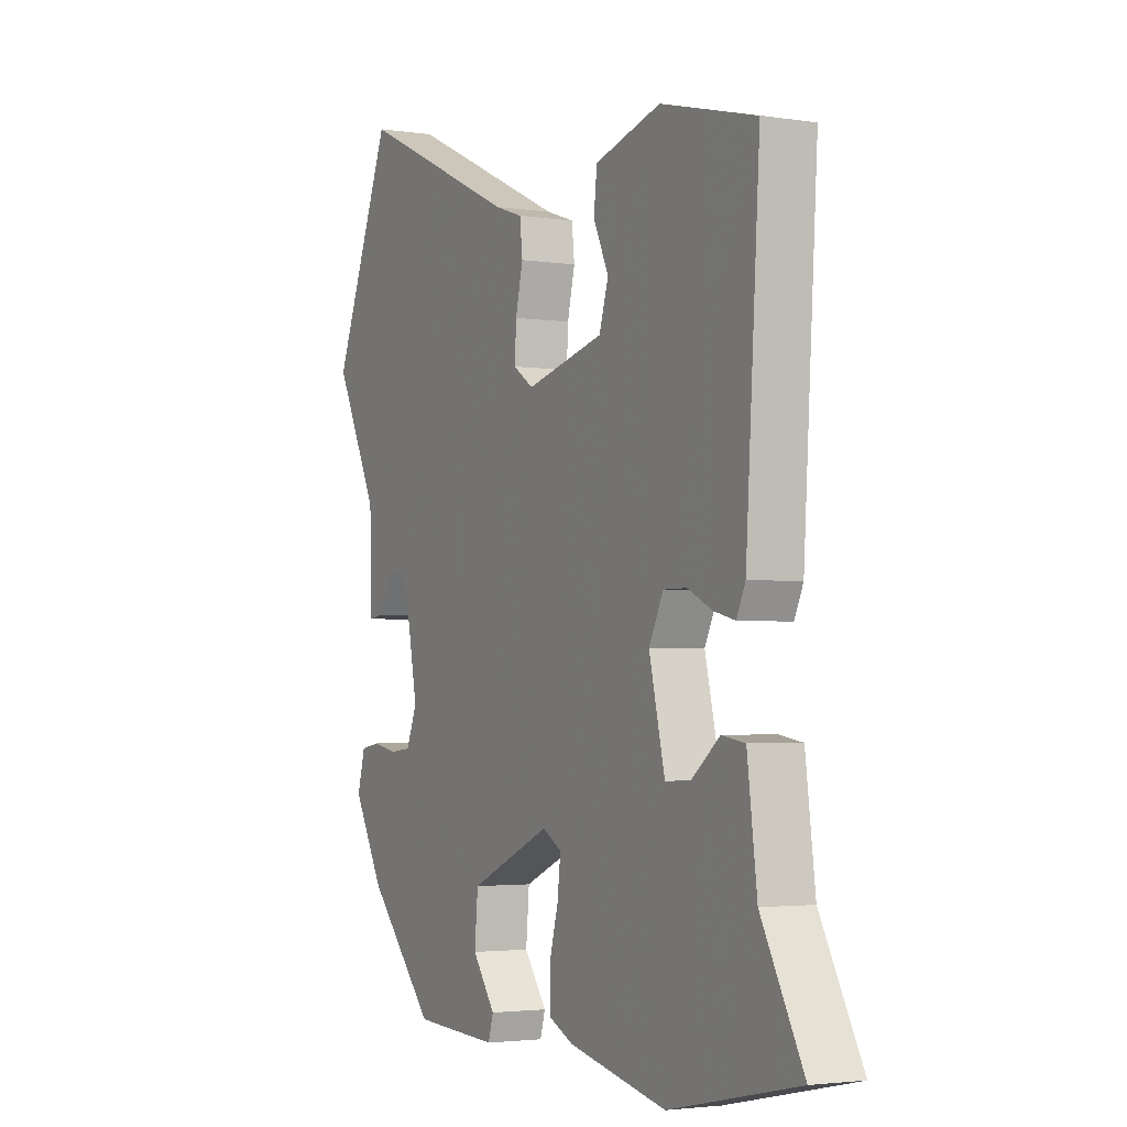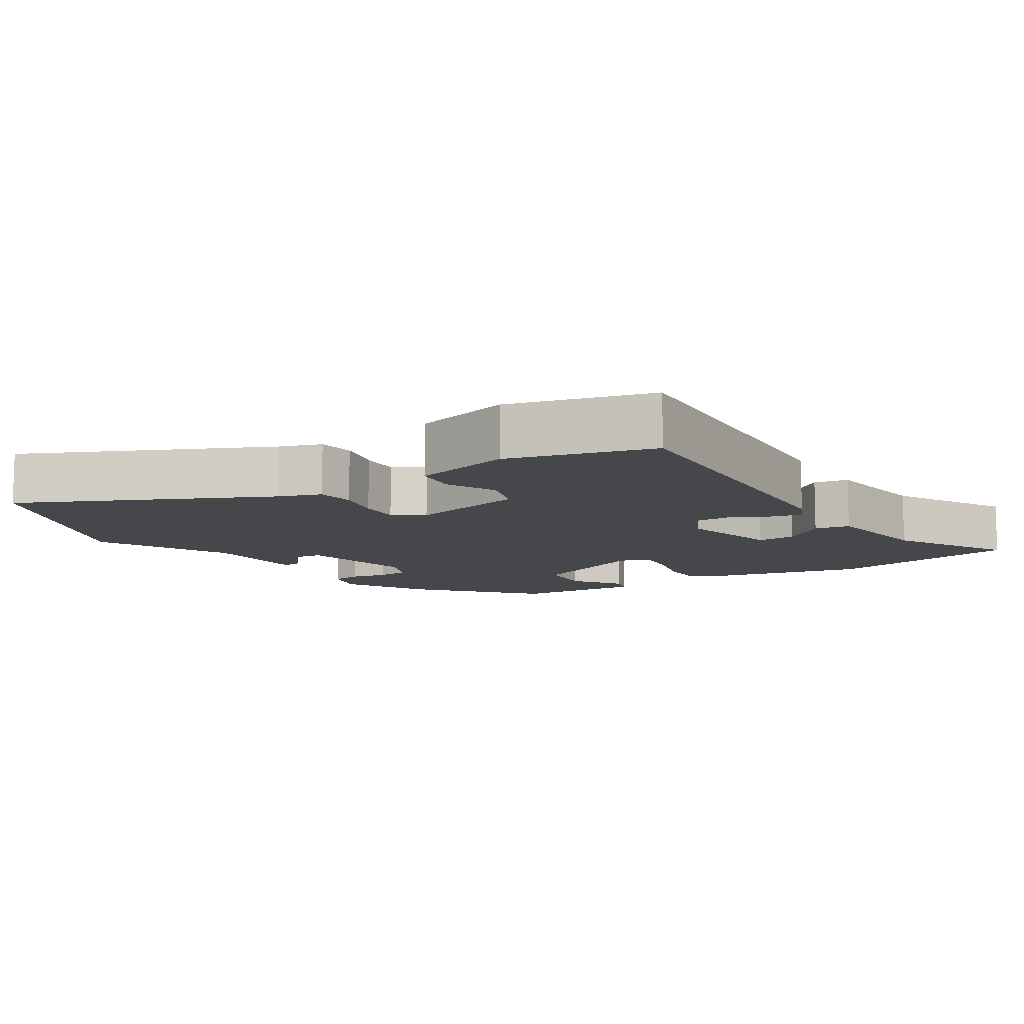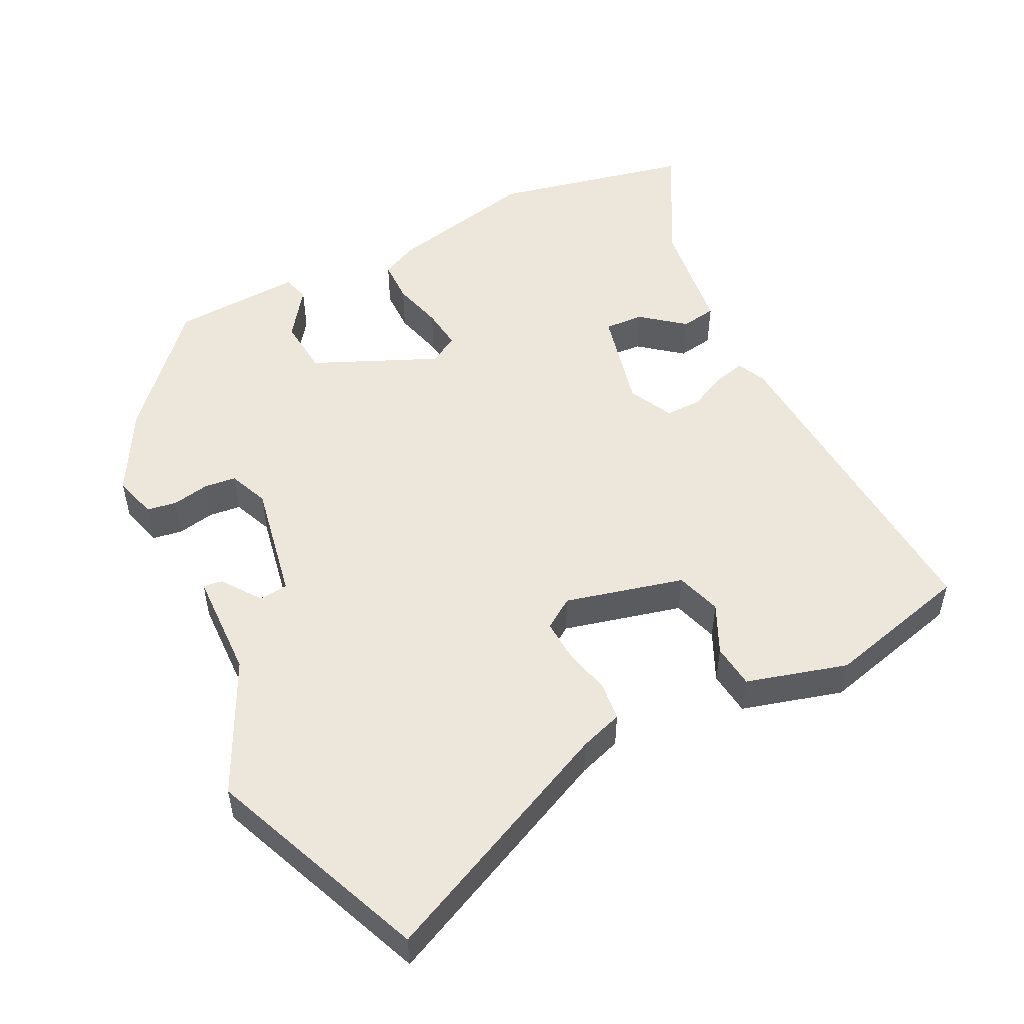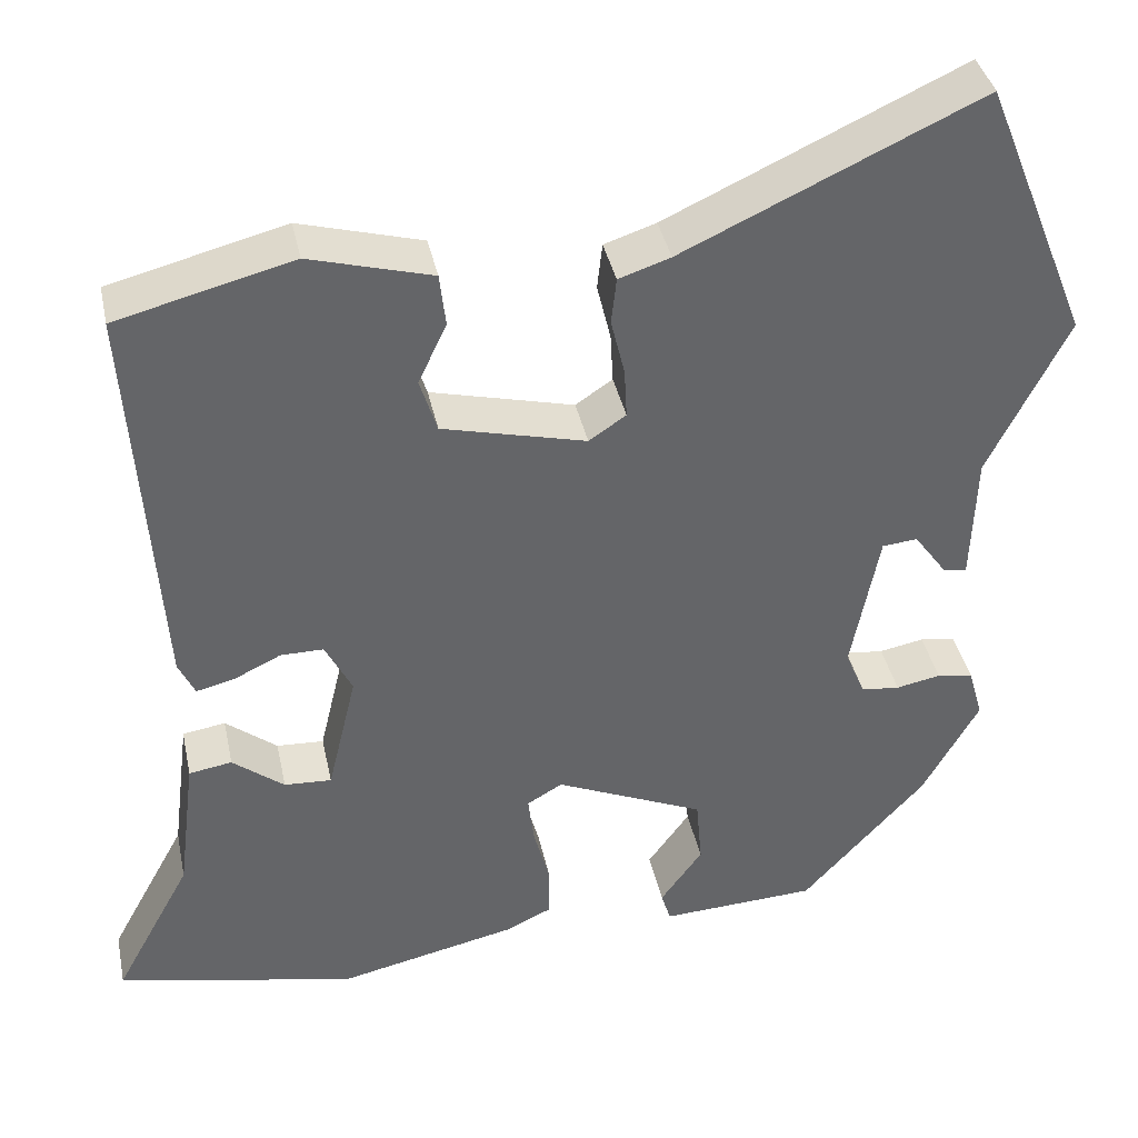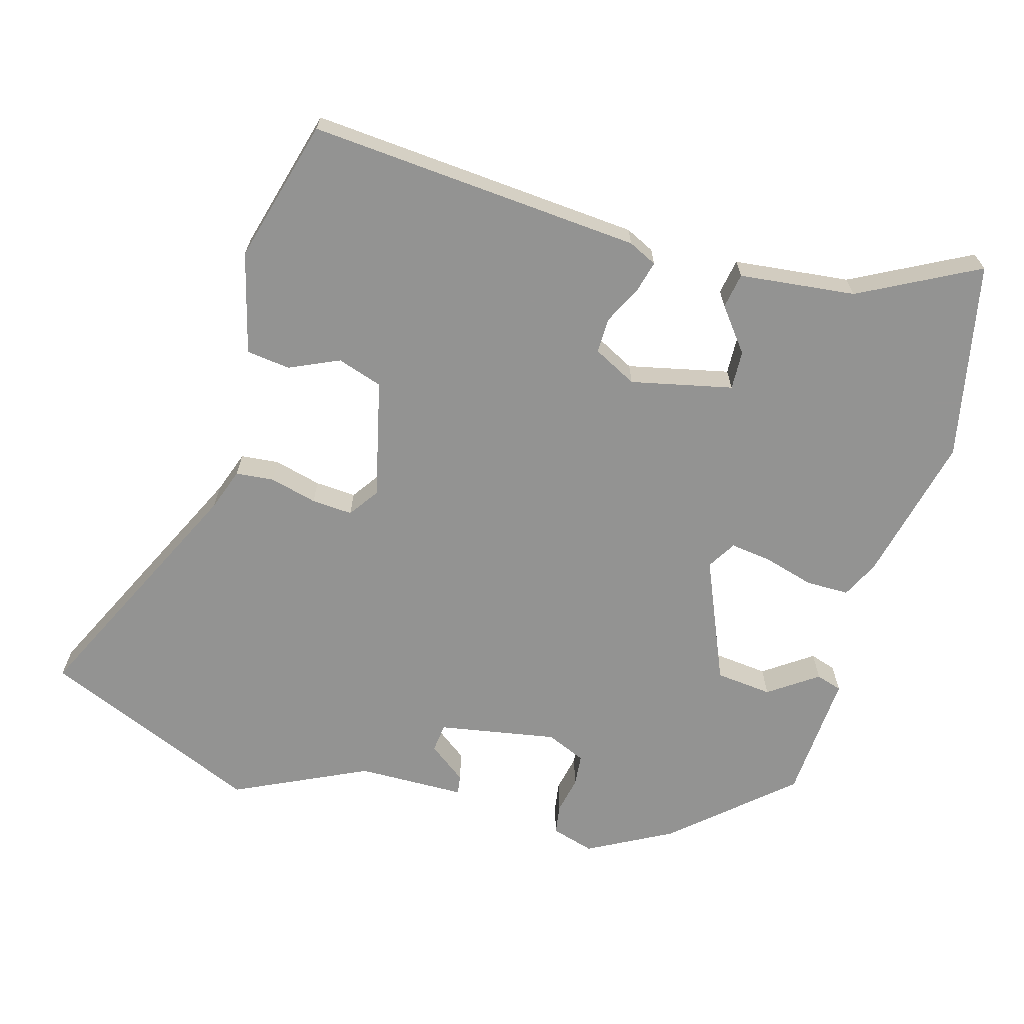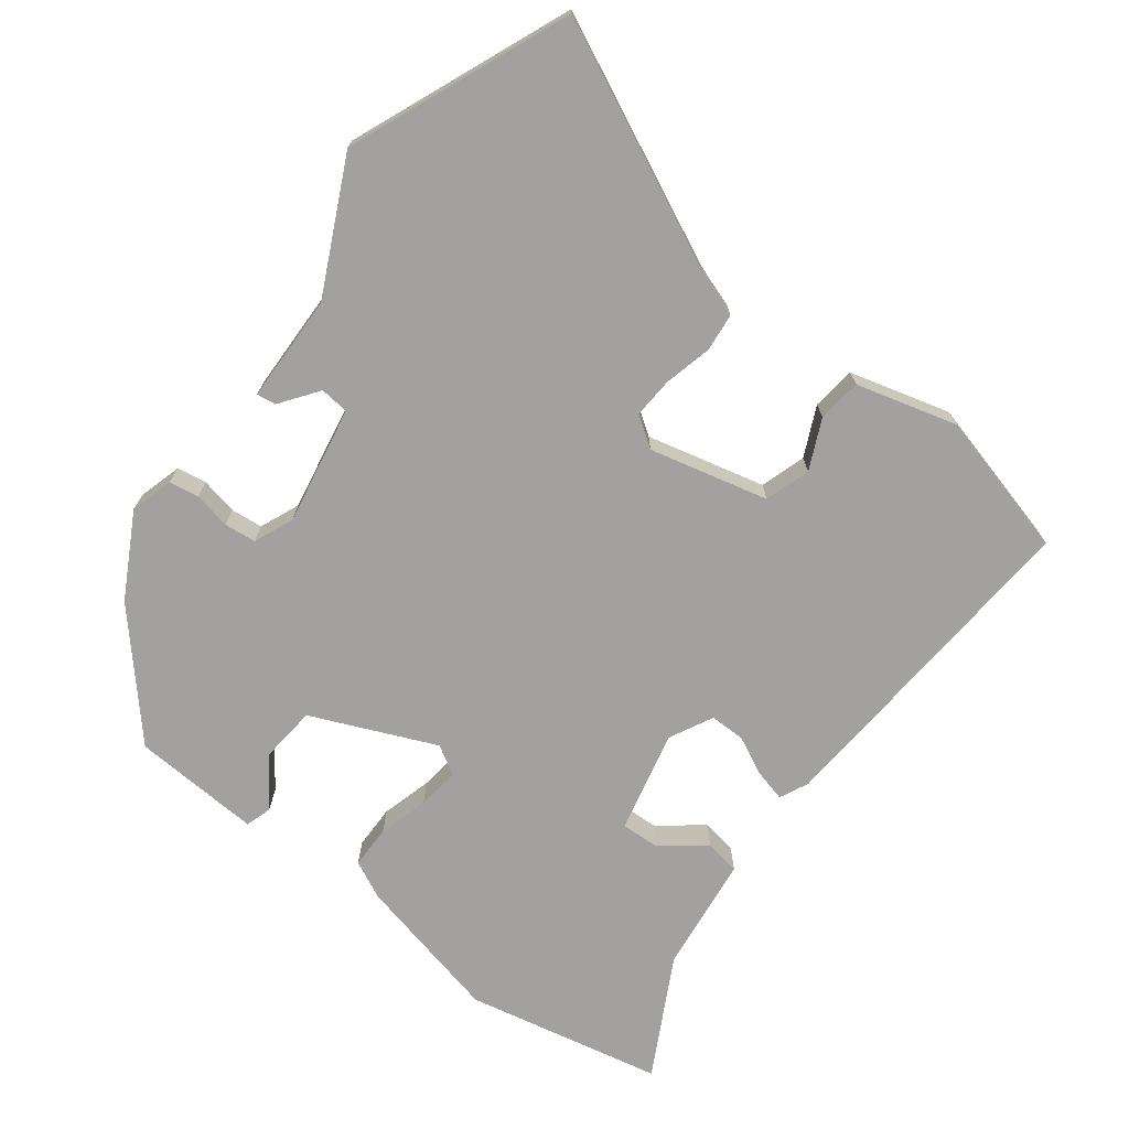
<metadata>
{"format":"obj","ext":"obj","renderer":"f3d","projection":"perspective","resolution":1024,"background":"white","views":[{"elev":-2.8,"azim":62.1,"up":"+Z"},{"elev":-10.3,"azim":32.3,"up":"+Y"},{"elev":51.6,"azim":-26.6,"up":"+Y"},{"elev":39.0,"azim":168.1,"up":"+Z"},{"elev":-66.7,"azim":73.2,"up":"+Y"},{"elev":-72.3,"azim":-37.7,"up":"+Y"}]}
</metadata>
<code>
v 0.581 0.07 -0.482
v 0.304 0.07 -0.543
v 0.094 0.07 -0.497
v 0.041 0.07 -0.472
v 0.04 0.07 -0.411
v 0.059 0.07 -0.34
v 0.066 0.07 -0.281
v 0.025 0.07 -0.257
v -0.149 0.07 -0.334
v -0.156 0.07 -0.414
v -0.107 0.07 -0.482
v -0.118 0.07 -0.519
v -0.3 0.07 -0.51
v -0.444 0.07 -0.351
v -0.509 0.07 -0.234
v -0.492 0.07 -0.173
v -0.45 0.07 -0.166
v -0.398 0.07 -0.176
v -0.353 0.07 -0.171
v -0.33 0.07 -0.115
v -0.362 0.07 0.052
v -0.403 0.07 0.056
v -0.442 0.07 0.002
v -0.469 0.07 -0.002
v -0.474 0.07 0.15
v -0.566 0.07 0.336
v -0.441 0.07 0.646
v -0.097 0.07 0.487
v -0.037 0.07 0.467
v -0.031 0.07 0.413
v -0.047 0.07 0.346
v -0.05 0.07 0.288
v -0.007 0.07 0.259
v 0.16 0.07 0.301
v 0.18 0.07 0.365
v 0.147 0.07 0.435
v 0.154 0.07 0.497
v 0.296 0.07 0.537
v 0.5 0.07 0.485
v 0.47 0.07 0.014
v 0.451 0.07 -0.027
v 0.406 0.07 -0.016
v 0.352 0.07 0.01
v 0.302 0.07 0.01
v 0.271 0.07 -0.052
v 0.305 0.07 -0.195
v 0.36 0.07 -0.192
v 0.42 0.07 -0.144
v 0.47 0.07 -0.152
v 0.491 0.07 -0.316
v 0.581 0 -0.482
v 0.304 0 -0.543
v 0.094 0 -0.497
v 0.041 0 -0.472
v 0.04 0 -0.411
v 0.059 0 -0.34
v 0.066 0 -0.281
v 0.025 0 -0.257
v -0.149 0 -0.334
v -0.156 0 -0.414
v -0.107 0 -0.482
v -0.118 0 -0.519
v -0.3 0 -0.51
v -0.444 0 -0.351
v -0.509 0 -0.234
v -0.492 0 -0.173
v -0.45 0 -0.166
v -0.398 0 -0.176
v -0.353 0 -0.171
v -0.33 0 -0.115
v -0.362 0 0.052
v -0.403 0 0.056
v -0.442 0 0.002
v -0.469 0 -0.002
v -0.474 0 0.15
v -0.566 0 0.336
v -0.441 0 0.646
v -0.097 0 0.487
v -0.037 0 0.467
v -0.031 0 0.413
v -0.047 0 0.346
v -0.05 0 0.288
v -0.007 0 0.259
v 0.16 0 0.301
v 0.18 0 0.365
v 0.147 0 0.435
v 0.154 0 0.497
v 0.296 0 0.537
v 0.5 0 0.485
v 0.47 0 0.014
v 0.451 0 -0.027
v 0.406 0 -0.016
v 0.352 0 0.01
v 0.302 0 0.01
v 0.271 0 -0.052
v 0.305 0 -0.195
v 0.36 0 -0.192
v 0.42 0 -0.144
v 0.47 0 -0.152
v 0.491 0 -0.316
f 47 48 49 50
f 46 47 50 1
f 40 41 42 43
f 40 43 44
f 39 40 44
f 38 39 44 45
f 35 36 37 38
f 34 35 38 45
f 28 29 30 31
f 28 31 32
f 25 26 27 28
f 25 28 32
f 22 23 24 25
f 21 22 25 32
f 20 21 32 33
f 15 16 17 18
f 15 18 19
f 14 15 19
f 13 14 19
f 10 11 12 13
f 9 10 13 19
f 8 9 19 20
f 3 4 5 6
f 3 6 7
f 46 1 2 3
f 46 3 7
f 45 46 7 8
f 33 34 45
f 8 20 33 45
f 100 99 98 97
f 51 100 97 96
f 93 92 91 90
f 94 93 90
f 94 90 89
f 95 94 89 88
f 88 87 86 85
f 95 88 85 84
f 81 80 79 78
f 82 81 78
f 78 77 76 75
f 82 78 75
f 75 74 73 72
f 82 75 72 71
f 83 82 71 70
f 68 67 66 65
f 69 68 65
f 69 65 64
f 69 64 63
f 63 62 61 60
f 69 63 60 59
f 70 69 59 58
f 56 55 54 53
f 57 56 53
f 53 52 51 96
f 57 53 96
f 58 57 96 95
f 95 84 83
f 95 83 70 58
f 1 51 52 2
f 2 52 53 3
f 3 53 54 4
f 4 54 55 5
f 5 55 56 6
f 6 56 57 7
f 7 57 58 8
f 8 58 59 9
f 9 59 60 10
f 10 60 61 11
f 11 61 62 12
f 12 62 63 13
f 13 63 64 14
f 14 64 65 15
f 15 65 66 16
f 16 66 67 17
f 17 67 68 18
f 18 68 69 19
f 19 69 70 20
f 20 70 71 21
f 21 71 72 22
f 22 72 73 23
f 23 73 74 24
f 24 74 75 25
f 25 75 76 26
f 26 76 77 27
f 27 77 78 28
f 28 78 79 29
f 29 79 80 30
f 30 80 81 31
f 31 81 82 32
f 32 82 83 33
f 33 83 84 34
f 34 84 85 35
f 35 85 86 36
f 36 86 87 37
f 37 87 88 38
f 38 88 89 39
f 39 89 90 40
f 40 90 91 41
f 41 91 92 42
f 42 92 93 43
f 43 93 94 44
f 44 94 95 45
f 45 95 96 46
f 46 96 97 47
f 47 97 98 48
f 48 98 99 49
f 49 99 100 50
f 50 100 51 1

</code>
